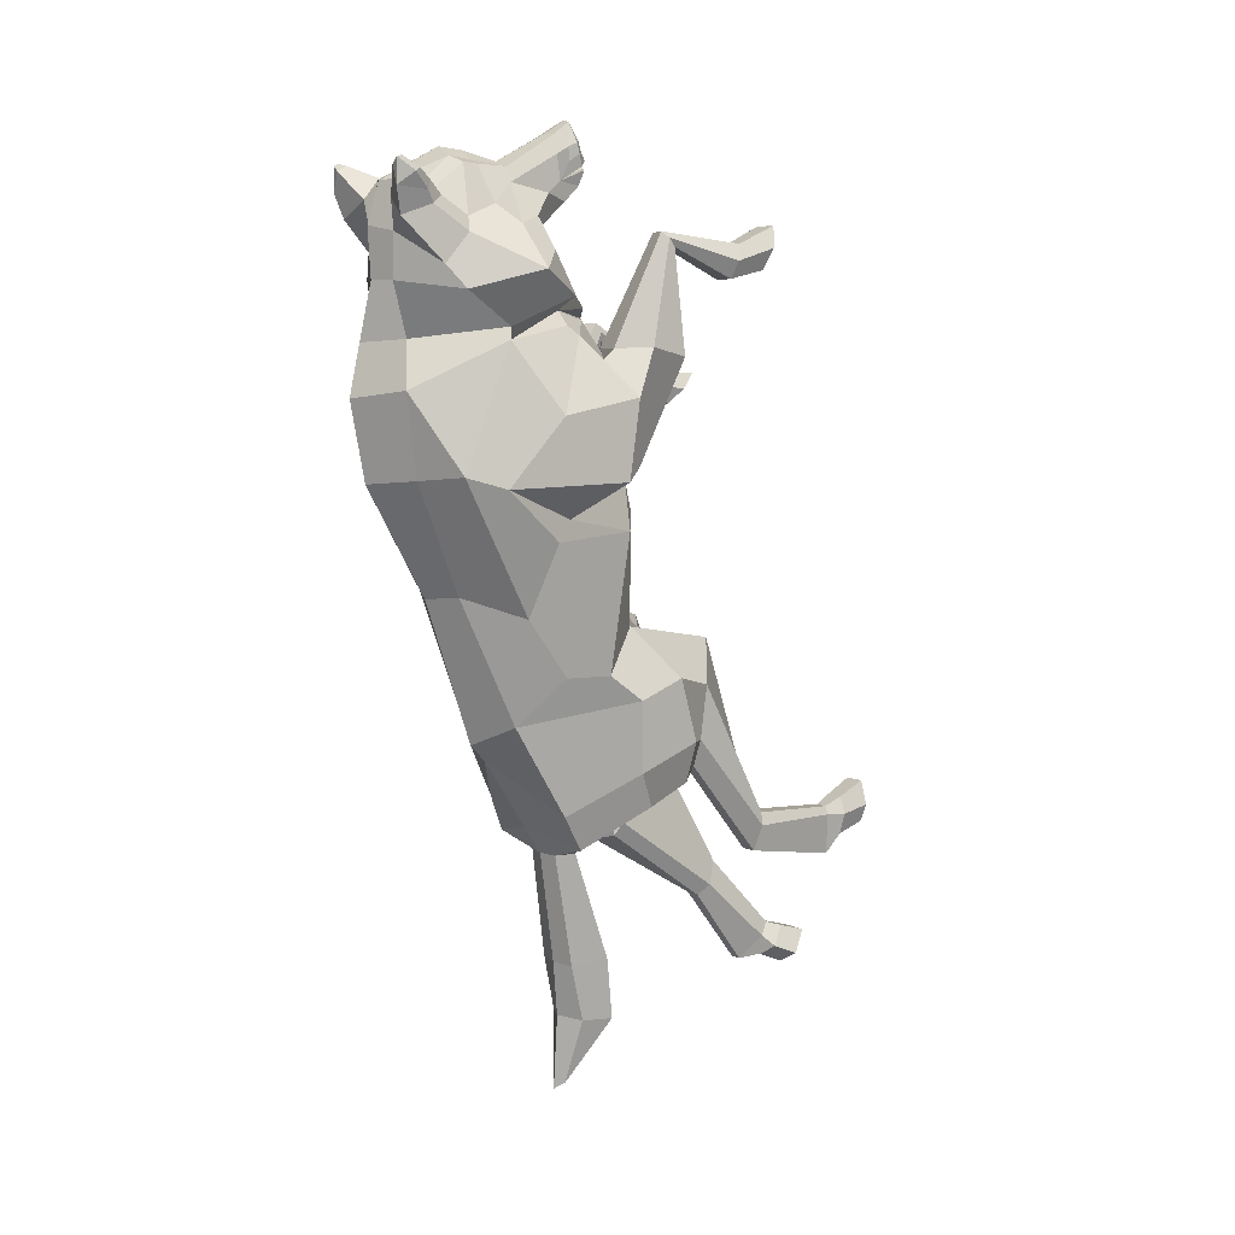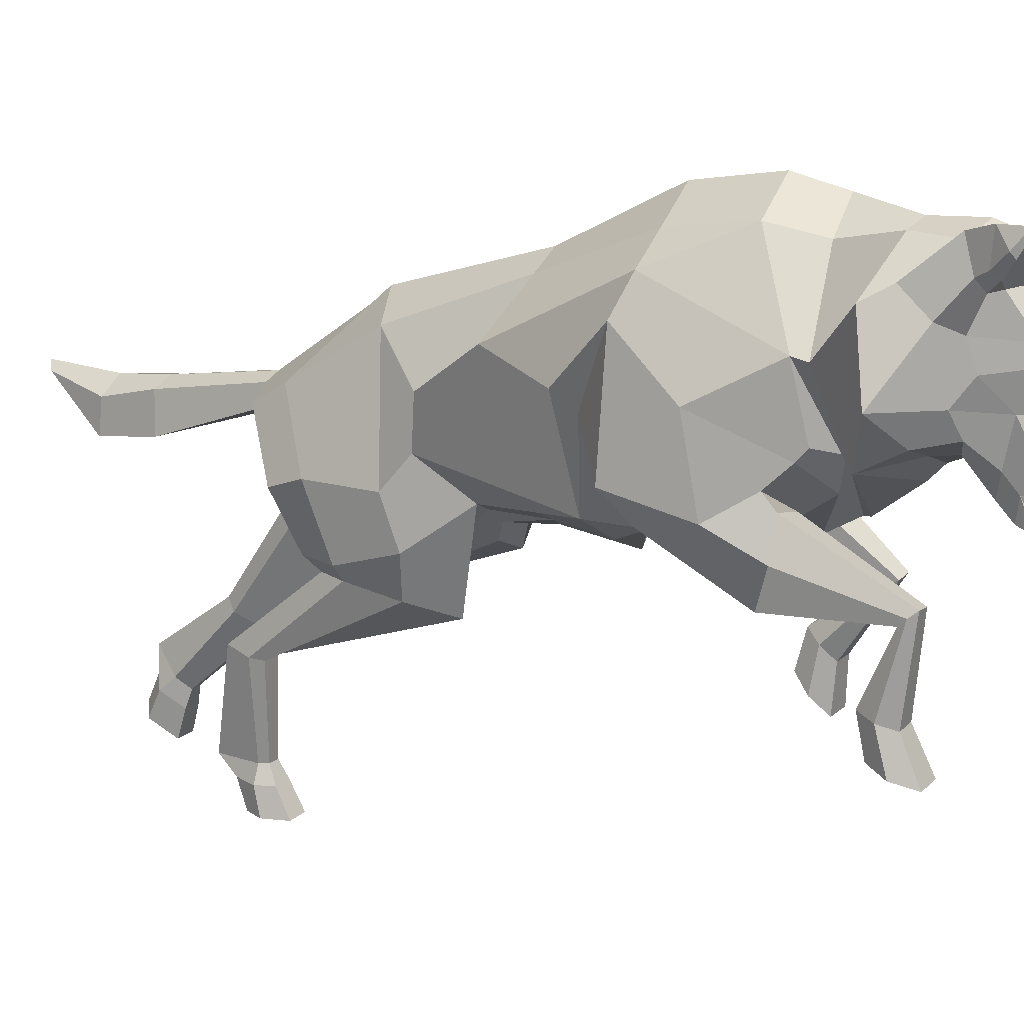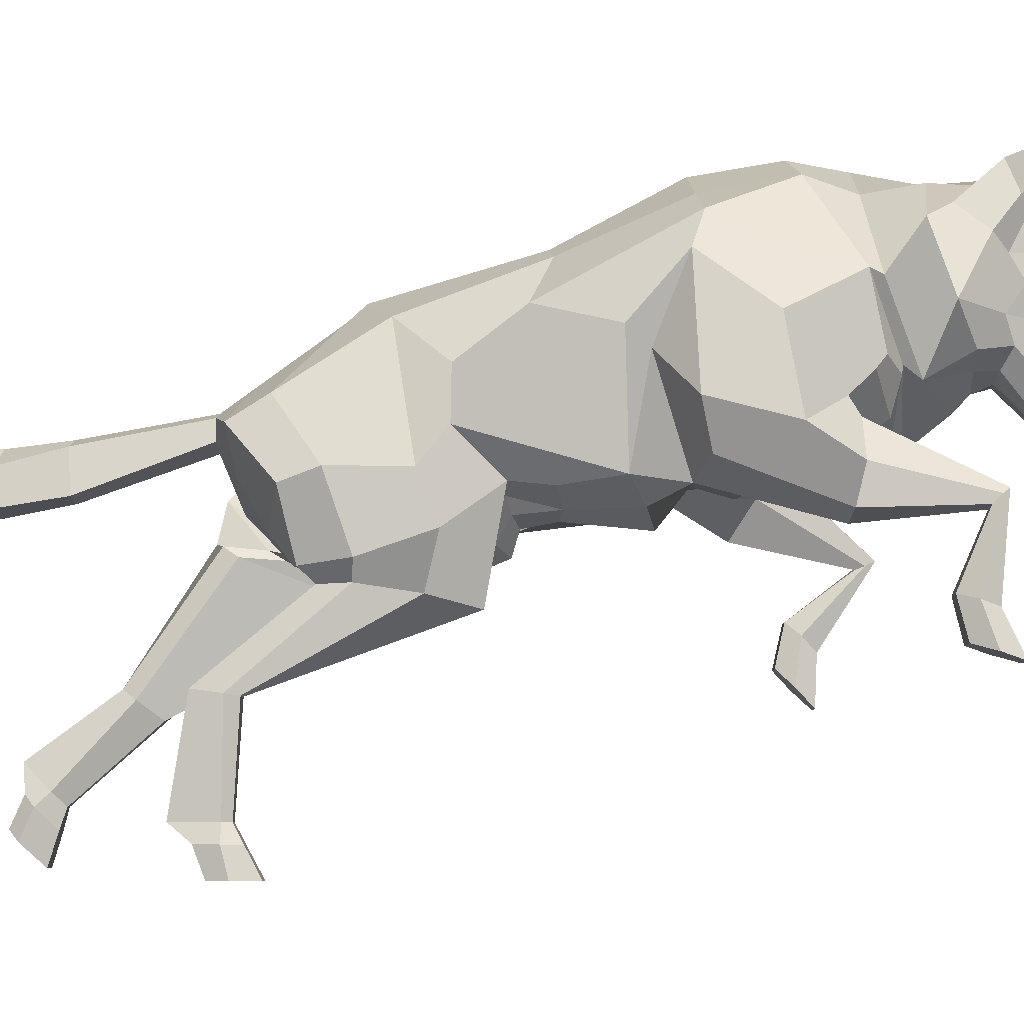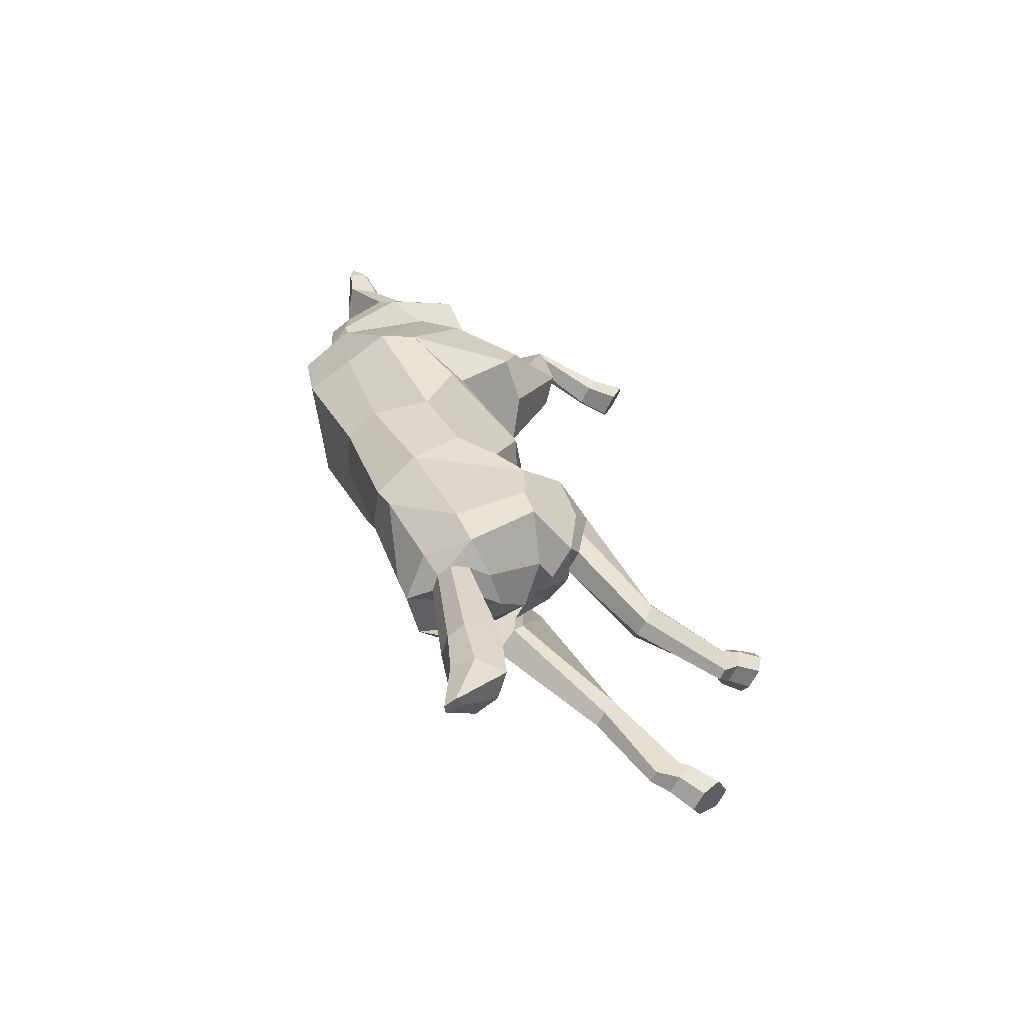
<metadata>
{"format":"obj","ext":"obj","renderer":"f3d","projection":"perspective","resolution":1024,"background":"white","views":[{"elev":6.2,"azim":-125.0,"up":"+Z"},{"elev":17.0,"azim":-59.8,"up":"+Y"},{"elev":-6.8,"azim":-89.5,"up":"+Y"},{"elev":-67.5,"azim":-117.7,"up":"+Z"}]}
</metadata>
<code>
g comp_wolf_rig:skinCluster1Set comp_wolf_rig:tweakSet1
v 0.7453 67.98 -12.37
v 1.307 76.16 2.63
v -0.2923 61.88 -31.92
v -0.3279 59.79 -34.19
v 2.234 34.97 -41.04
v 2.051 39.12 -45.09
v 0.7602 52.87 -44.02
v 0.6083 37.48 -15.48
v -0.03358 38.2 -11.28
v -0.5302 37.14 -1.091
v 1.443 76.67 20.45
v -1.594 49.56 30.63
v -0.6404 42.1 19.37
v 2.111 34.16 -36.89
v 2.206 30.65 -34.59
v -0.4516 40.81 14.26
v -1.77 42.98 -1.626
v 0.9543 75.63 35.01
v 0.6654 74.11 40.55
v -1.56 51.67 32.62
v -2.002 50.94 47.55
v -0.3121 66.03 45.15
v -1.523 52.79 35.12
v -2.016 48.99 38.77
v -2.334 48.23 49.33
v -2.244 47.24 40.52
v -2.498 45.84 45.06
v -2.093 49.02 42.32
v -2.3 46.89 41.29
v -2.44 46.17 44.05
v 1.126 34.37 -16.42
v -1.145 58.03 43.61
v -2.447 46.54 46.14
v 1.189 50.13 -47.88
v 1.584 45.77 -47.91
v 2.179 47.41 -63.67
v 2.79 40.52 -63.43
v 2.625 46.51 -71.4
v 3.365 38.82 -72.38
v 3.099 46.8 -81.99
v 3.212 44.12 -79.26
v -2.44 46.85 47.33
v 1.639 78.07 13.45
v -0.9593 44.82 23.85
v 1.054 75.15 28.23
v 2.046 29.9 -27.57
v -0.6778 62.58 44.78
v -2.041 45.19 25.14
v 0.1481 40.62 7.477
v 14.28 55.32 -4.648
v 12.07 58.8 -14.45
v 10.69 54.46 -21.9
v 11.33 44.95 -25.28
v 8.067 40.08 -5.513
v 13.5 67.33 3.68
v 15.37 56.44 10.47
v 6.569 59.58 -27.74
v 7.782 53.91 -40.52
v 11.69 38.47 -42.47
v 12.2 59.81 21.25
v 7.72 52.16 -45.57
v 5.789 37.58 -16.2
v 15.64 49.58 -1.902
v 15.43 62.6 2.2
v 14.75 46.54 6.438
v 11.16 48.13 17.27
v 11.76 47.5 12.01
v 11.48 60.05 22.73
v 5.866 71.87 21.02
v 7.349 49.85 26.72
v 4.913 43.43 18.45
v 5.657 38.09 -42.93
v 8.597 41.46 -47.76
v 9.519 43.32 -0.4896
v 13.88 56.23 30.11
v 4.416 73.4 34.38
v 10.4 65.34 34.42
v 3.618 72.59 40.87
v 7.791 53.02 32.52
v 8.158 66.16 37.32
v 3.134 52.42 32.55
v 2.195 51.96 39.78
v 3.281 57.55 40.9
v 0.1457 50.7 47.28
v 3.564 65.89 43.83
v 2.049 52.91 35.48
v 0.3196 48.99 38.81
v 12.59 48.05 -39.77
v 7.978 41.04 -43.54
v 0.815 49.85 41.42
v -0.7747 48.25 49.01
v -0.2065 46.95 40.86
v 0.3949 46.7 43.41
v 0.07839 46.25 42.93
v 8.248 39.4 -21.28
v 4.519 42.48 13.03
v 4.197 35.58 -42.77
v 2.793 41.83 -1.811
v 9.458 70.29 40.56
v 10.74 75.07 43.1
v 10.56 74.4 43.28
v 14.17 20.92 14.48
v 12.88 18.65 16.74
v 12.88 23.06 12.35
v 8.382 3.745 -68.56
v 7.268 1.383 -66.18
v 7.268 5.55 -70.38
v 9.119 18.69 16.71
v 9.119 23.07 12.35
v 4.256 1.383 -66.18
v 4.256 5.546 -70.38
v 4.24 34.15 -36.89
v 2.288 4.178 -69
v 4.346 69.78 40.58
v 8.712 68.65 38.79
v 10.47 69.79 37.72
v 4.892 73.91 38.45
v 1.931 57.67 42.9
v 10.59 68.67 30.47
v 4.449 45.64 -45.73
v 0.7974 48.61 43.99
v 0.8449 47.27 44.93
v 11.77 52.51 -1.976
v 3.723 49.74 -47.79
v 5.008 47.63 -47.51
v 5.259 46.85 -63.62
v 6.892 41.64 -63.1
v 5.99 44.85 -71.58
v 7.163 40.26 -71.86
v 4.411 45.98 -80.86
v 4.641 45.4 -80.07
v 1.049 48.93 45.78
v 0.5804 47.54 46.37
v 5.165 64.53 43.09
v 5.791 69.18 39.34
v 10.42 72.37 42.11
v 11.05 73.06 41.61
v 9.79 74.15 36.18
v 1.26 42.02 7.563
v 8.12 20.95 14.46
v 8.861 72.75 14.36
v 6.16 47.46 22.25
v -0.7443 46.84 46.63
v -0.6666 46.52 45.38
v -0.9932 45.8 44.15
v -0.87 49.98 41.36
v -0.8937 46.07 43.24
v -1.197 46.81 41.41
v 9.266 74.06 43.01
v 6.732 70.9 38.55
v 10.22 70.77 39.31
v 10.98 74.98 39.64
v 9.446 75.22 42.24
v 12.4 35.8 -33.42
v 12.41 42.47 -31.87
v 13.01 47.55 -42.79
v 9.285 32.05 -37.34
v 9.427 34.77 -45.01
v 7.782 36.65 -48.78
v 3.897 36.02 -47.7
v 3.411 34.78 -45.95
v 7.051 29.31 -31.17
v 7.06 5.439 -64.96
v 4.372 5.46 -64.98
v 2.616 7.895 -67.44
v 4.358 9.3 -68.76
v 7.087 9.295 -68.75
v 8.055 7.116 -66.65
v 12.5 66.23 27.43
v 5.055 73.52 28.27
v 8.57 18.32 -55.44
v 8 17.26 -54.02
v 13.08 37.88 7.537
v 13.16 42.18 10.17
v 11.1 46.8 11.55
v 7.324 20.52 -58.48
v 12.93 34.86 22.7
v 12.03 35.2 23.68
v 12.51 34.27 21.43
v 7.002 8.738 -65.04
v 6.398 7.959 -64.23
v 6.731 12.79 -69.06
v 5.572 17.2 -53.97
v 6.256 45.61 11.62
v 4.9 20.58 -58.48
v 9.774 34.92 23.58
v 8.249 36.88 7.281
v 10.24 34 21.35
v 4.759 7.934 -64.2
v 5.004 12.79 -69.06
v 6.299 41.44 10.26
v 9.322 34.36 22.41
v 3.572 19.37 -56.84
v 3.683 9.566 -65.83
v 12.58 24.79 17.07
v 9.576 24.83 17.02
v 8.719 26.64 15.28
v 9.572 28.19 13.51
v 12.58 28.19 13.51
v 13.57 26.49 15.42
v 1.127 50.51 44.8
v 5.564 40.69 -16.69
v 4.067 31.38 -29.83
v 1.513 62.5 43.57
v 3.698 62.25 42.99
v 7.019 60.85 38.09
v 7.124 57.28 35.69
v 5.119 54.47 36.76
v 3.264 35.94 -18.26
v 4.34 39.03 -16.02
v 7.605 71.57 3.164
v 6.012 65.65 -11.81
v 1.773 39.34 -10.74
v 3.788 39.03 -2.034
v 6.645 50.2 24.37
v 10.49 49.16 20.25
v -14.35 57.12 -4.596
v -11.34 59.83 -14.47
v -10.9 53.69 -22.51
v -11.27 47.1 -22.62
v -8.728 42.22 -4.059
v -12.29 69.64 3.824
v -17.25 58.04 11.39
v -7.105 59.23 -28.93
v -6.544 51.21 -41.71
v -11.5 33.27 -32.62
v -12.88 63.26 20.72
v -5.804 48.21 -46.67
v -6.204 41.35 -11.52
v -18.34 49.05 2.917
v -15.04 64.97 2.302
v -17.1 46.6 13.57
v -12.42 52.72 21.35
v -13.37 49.71 18.34
v -12.02 62.64 22.38
v -3.964 72.96 20.87
v -10.29 51.8 26.45
v -6.436 48.4 23.47
v -3.142 33.07 -39.39
v -8.415 32.67 -38.68
v -12.89 43.74 4.407
v -15.6 59.42 29.45
v -2.991 74.09 34.17
v -10.41 67.6 33.95
v -2.554 73.26 40.73
v -10.43 55 32.12
v -7.334 65.93 36.1
v -5.989 53.41 32.36
v -5.533 52.8 39.61
v -5.447 58.49 40.7
v -4.135 51.17 47.18
v -4.066 66.72 43.66
v -4.998 53.67 35.32
v -4.296 49.49 38.71
v -12.32 42.68 -35.89
v -5.221 36.46 -41.97
v -4.711 50.45 41.3
v -3.839 48.58 48.94
v -4.31 47.4 40.77
v -5.065 47.29 43.29
v -4.83 46.78 42.82
v -7.863 41.64 -16.79
v -6.682 45.21 19.07
v -2.551 29.93 -35.6
v -6.505 41.55 2.689
v -8.78 72.16 40.11
v -9.435 77.15 42.6
v -9.406 76.45 42.79
v -14.92 23.29 33.14
v -13.63 22.35 36.2
v -13.63 24.18 30.25
v -8.382 0.1566 -45.32
v -7.268 0.1567 -41.96
v -7.268 0.156 -47.88
v -9.871 22.37 36.16
v -9.871 24.18 30.25
v -4.256 0.1567 -41.96
v -4.256 0.156 -47.88
v -1.803 31 -32.37
v -2.288 0.1562 -45.93
v -3.973 70.57 40.35
v -8.394 70.4 38.36
v -9.048 71.88 37.27
v -3.523 74.74 38.23
v -4.192 58.33 42.76
v -9.87 70.78 29.96
v -1.621 42.95 -45.78
v -5.074 49.24 43.86
v -5.449 47.95 44.79
v -13.23 54.74 -1.837
v -1.23 49.29 -48.03
v -2.15 46.62 -47.89
v -0.7412 46.31 -63.9
v -1.458 40.88 -63.5
v -0.3564 44.28 -71.88
v -0.6602 39.55 -72.23
v 1.854 45.75 -80.98
v 1.659 45.13 -80.21
v -5.33 49.62 45.64
v -5.196 48.16 46.24
v -5.888 65.73 42.84
v -5.453 70.3 39.03
v -9.656 74.12 41.47
v -10.1 74.92 40.94
v -8.083 75.98 35.73
v -4.613 42.47 12.52
v -8.872 23.3 33.11
v -6.604 74.55 14.47
v -7.662 52.82 24.64
v -4.065 47.2 46.56
v -4.154 46.9 45.3
v -3.936 46.11 44.08
v -3.037 50.21 41.31
v -3.933 46.4 43.17
v -3.399 47.05 41.36
v -8.207 75.85 42.57
v -5.897 72.19 38.23
v -9.369 72.78 38.82
v -9.283 77.18 39.18
v -8.1 77.01 41.79
v -12.18 36.25 -23.67
v -12.13 42.62 -26.21
v -11.86 40.94 -40.58
v -9.115 29.72 -25.37
v -9.264 30.86 -32.83
v -7.625 30.82 -36.72
v -3.739 30.69 -35.57
v -3.255 29.99 -33.64
v -6.88 28.22 -19.19
v -7.06 3.898 -43.95
v -4.372 3.898 -43.98
v -2.616 3.894 -47.44
v -4.358 3.963 -49.37
v -7.087 3.967 -49.36
v -8.055 3.897 -46.33
v -11.99 68.88 26.88
v -3.201 74.41 28.09
v -8.569 19.44 -46.13
v -7.999 19.21 -44.38
v -14.92 37.92 18.75
v -14.82 42.82 19.98
v -12.68 47.59 19.78
v -7.322 19.99 -49.86
v -13.69 39.55 33.98
v -12.77 40.26 34.84
v -13.31 38.45 32.87
v -7.002 6.184 -46.33
v -6.398 6.203 -45.21
v -6.731 6.231 -52.04
v -5.572 19.22 -44.31
v -7.843 46.38 19.87
v -4.898 19.96 -49.91
v -10.52 39.94 34.73
v -10.12 36.8 18.46
v -11.06 38.15 32.78
v -4.759 6.202 -45.17
v -5.004 6.234 -52.04
v -7.972 42 19.81
v -10.1 38.92 33.7
v -3.571 19.68 -47.91
v -3.683 6.212 -47.48
v -13.33 27.93 33.6
v -10.33 27.94 33.54
v -9.471 28.71 31.15
v -10.33 29.28 28.98
v -13.34 29.29 28.99
v -14.32 28.64 31.35
v -5.024 51.18 44.66
v -5.261 40.34 -16.98
v -0.5881 30.31 -28.37
v -2.779 62.97 43.47
v -4.94 63.18 42.79
v -8.264 62.5 37.75
v -9.025 59.03 35.33
v -7.716 55.86 36.47
v -1.219 35.61 -18.04
v -3.35 38.53 -16.32
v -5.717 72.69 3.23
v -4.707 66.13 -11.82
v -1.949 39.27 -10.82
v -4.753 39.24 -2.099
v -8.858 53.67 24.56
v -11.97 54.25 22.6
g comp_wolf_rig:wolf_body comp_wolf_rig:wolf
f 50 51 52 53 54
f 95 53 155 154
f 57 52 51 212
f 57 58 88 155
f 56 60 55 64
f 88 58 61 156
f 172 157 158 171
f 123 63 64
f 63 65 56 64
f 56 65 67 66
f 56 66 216 60
f 60 141 55
f 60 215 70 68
f 74 173 174 65 63
f 65 174 175 67
f 156 73 59 88
f 158 159 176 171
f 179 177 174 173
f 180 181 172 171
f 71 66 67 96
f 68 169 170 69
f 83 207 208 82
f 81 79 70
f 205 118 204
f 82 208 86 87
f 155 88 59 154
f 51 55 211 212
f 58 57 3 4
f 141 211 55
f 4 7 61 58
f 62 213 214 54
f 70 215 48 12
f 5 14 72 89
f 71 96 16 13
f 54 214 98
f 69 170 45 11
f 76 78 19 18
f 81 70 12 20
f 204 118 32 47
f 86 81 20 23
f 87 86 23 24
f 78 85 22 19
f 61 120 89 156
f 201 132 91 84
f 90 82 87 92
f 84 91 25 21
f 87 24 26 92
f 91 132 133
f 91 143 42 25
f 67 175 184 96
f 159 160 185 176
f 188 179 173 187
f 172 181 189 183
f 98 187 173 74
f 192 188 187 191
f 139 191 187 98
f 160 161 193 185
f 119 77 116 138
f 115 116 77 80
f 80 134 135 115
f 117 114 78 76
f 139 98 17 49
f 203 46 31 209
f 145 146 28 27
f 148 92 26 29
f 146 147 30 28
f 147 148 29 30
f 178 177 200 195
f 177 179 199 200
f 181 180 168 163
f 180 182 167 168
f 186 178 195 196
f 179 188 198 199
f 189 181 163 164
f 182 190 166 167
f 188 192 197 198
f 190 194 165 166
f 202 203 209 210
f 161 162 183 193
f 183 189 194 193
f 194 189 164 165
f 206 207 83
f 54 98 123
f 140 102 104 109
f 110 106 105 107 111 113
f 115 135 150 99
f 115 99 151 116
f 138 116 151 152
f 153 149 114 117
f 32 118 84 21
f 68 70 75 169
f 131 130 40 41
f 122 121 90 93
f 33 144 145 27
f 98 74 63 123
f 120 61 124 125
f 61 7 34 124
f 6 120 125 35
f 125 124 126 127
f 124 34 36 126
f 37 35 125 127
f 213 210 8 9
f 54 53 95 62
f 53 52 57 155
f 127 126 128 129
f 126 36 38 128
f 37 127 129 39
f 129 128 130 131
f 128 38 40 130
f 41 39 129 131
f 132 201 90 121
f 133 132 121 122
f 42 143 144 33
f 135 134 85 114
f 150 135 114 149
f 136 101 100 137
f 117 138 152 153
f 117 76 119 138
f 96 139 49 16
f 96 184 191 139
f 197 192 186 196
f 205 206 83 118
f 108 103 102 140
f 177 178 175 174
f 175 178 186 184
f 184 186 192 191
f 60 68 69 141
f 142 71 13 44
f 194 190 185 193
f 185 190 182 176
f 176 182 180 171
f 55 51 50 64
f 54 123 64 50
f 91 133 143
f 144 143 133 122
f 145 144 122 93
f 93 90 146 145
f 90 94 147 146
f 94 92 148 147
f 90 92 94
f 136 150 101
f 99 150 136
f 151 99 136 137
f 100 152 137
f 183 162 157 172
f 89 72 73 156
f 95 154 157 162
f 154 59 158 157
f 59 73 159 158
f 160 159 73 97
f 161 160 97 112
f 162 161 112 95
f 110 164 163 106
f 113 165 164 110
f 111 166 165 113
f 107 167 166 111
f 105 168 167 107
f 106 163 168 105
f 5 89 120 6
f 169 75 77 119
f 170 169 119 76
f 45 170 76 18
f 108 196 195 103
f 140 197 196 108
f 109 198 197 140
f 104 199 198 109
f 102 200 199 104
f 103 195 200 102
f 153 100 101 149
f 83 201 84 118
f 90 201 83 82
f 202 213 62 95
f 95 112 203 202
f 112 15 46 203
f 70 79 75
f 85 204 47 22
f 134 205 204 85
f 134 80 206 205
f 80 77 75 207 206
f 208 207 75 79
f 86 208 79 81
f 210 209 31 8
f 43 141 69 11
f 43 2 211 141
f 212 211 2 1
f 57 212 1 3
f 214 213 9 10
f 98 214 10 17
f 202 210 213
f 142 216 66 71
f 48 215 142 44
f 142 215 60 216
f 137 152 151
f 153 152 100
f 101 150 149
f 15 112 97 14
f 73 72 14 97
f 78 114 85
f 217 221 220 219 218
f 262 321 322 220
f 224 379 218 219
f 224 322 255 225
f 223 231 222 227
f 255 323 228 225
f 339 338 325 324
f 290 231 230
f 230 231 223 232
f 223 233 234 232
f 223 227 383 233
f 227 222 308
f 227 235 237 382
f 241 230 232 341 340
f 232 234 342 341
f 323 255 226 240
f 325 338 343 326
f 344 341 342 345
f 347 338 339 348
f 238 263 234 233
f 235 236 337 336
f 250 249 375 374
f 248 237 246
f 372 371 285
f 249 254 253 375
f 322 321 226 255
f 218 379 378 222
f 225 4 3 224
f 308 222 378
f 4 225 228 7
f 229 221 381 380
f 237 12 48 382
f 5 256 239 14
f 238 13 16 263
f 221 265 381
f 236 11 45 337
f 243 18 19 245
f 248 20 12 237
f 371 47 32 285
f 253 23 20 248
f 254 24 23 253
f 245 19 22 252
f 228 323 256 287
f 368 251 258 299
f 257 259 254 249
f 251 21 25 258
f 254 259 26 24
f 258 300 299
f 258 25 42 310
f 234 263 351 342
f 326 343 352 327
f 342 351 353 345
f 339 350 356 348
f 265 241 340 354
f 306 265 354 358
f 327 352 360 328
f 286 305 283 244
f 282 247 244 283
f 247 282 302 301
f 284 243 245 281
f 306 49 17 265
f 370 376 31 46
f 312 27 28 313
f 315 29 26 259
f 313 28 30 314
f 314 30 29 315
f 345 362 367 344
f 344 367 366 346
f 348 330 335 347
f 347 335 334 349
f 353 363 362 345
f 346 366 365 355
f 356 331 330 348
f 349 334 333 357
f 355 365 364 359
f 357 333 332 361
f 369 377 376 370
f 328 360 350 329
f 350 360 361 356
f 361 332 331 356
f 373 250 374
f 221 290 265
f 307 276 271 269
f 277 280 278 274 272 273
f 282 266 317 302
f 282 283 318 266
f 305 319 318 283
f 320 284 281 316
f 32 21 251 285
f 235 336 242 237
f 298 41 40 297
f 289 260 257 288
f 33 27 312 311
f 265 290 230 241
f 287 292 291 228
f 228 291 34 7
f 6 35 292 287
f 292 294 293 291
f 291 293 36 34
f 37 294 292 35
f 380 9 8 377
f 221 229 262 220
f 220 322 224 219
f 294 296 295 293
f 293 295 38 36
f 37 39 296 294
f 296 298 297 295
f 295 297 40 38
f 41 298 296 39
f 299 288 257 368
f 300 289 288 299
f 42 33 311 310
f 302 281 252 301
f 317 316 281 302
f 303 304 267 268
f 284 320 319 305
f 284 305 286 243
f 263 16 49 306
f 263 306 358 351
f 351 358 359 353
f 364 363 353 359
f 372 285 250 373
f 275 307 269 270
f 227 308 236 235
f 309 44 13 238
f 361 360 352 357
f 352 343 349 357
f 343 338 347 349
f 222 231 217 218
f 221 217 231 290
f 258 310 300
f 311 289 300 310
f 312 260 289 311
f 260 312 313 257
f 257 313 314 261
f 261 314 315 259
f 257 261 259
f 303 268 317
f 266 303 317
f 318 304 303 266
f 267 304 319
f 350 339 324 329
f 256 323 240 239
f 346 340 341 344
f 355 354 340 346
f 359 358 354 355
f 262 329 324 321
f 321 324 325 226
f 226 325 326 240
f 327 264 240 326
f 328 279 264 327
f 329 262 279 328
f 277 273 330 331
f 280 277 331 332
f 278 280 332 333
f 274 278 333 334
f 272 274 334 335
f 273 272 335 330
f 5 6 287 256
f 336 286 244 242
f 337 243 286 336
f 45 18 243 337
f 275 270 362 363
f 307 275 363 364
f 276 307 364 365
f 271 276 365 366
f 269 271 366 367
f 270 269 367 362
f 320 316 268 267
f 250 285 251 368
f 257 249 250 368
f 369 262 229 380
f 262 369 370 279
f 279 370 46 15
f 237 242 246
f 252 22 47 371
f 301 252 371 372
f 301 372 373 247
f 247 373 374 242 244
f 375 246 242 374
f 253 248 246 375
f 377 8 31 376
f 43 11 236 308
f 43 308 378 2
f 379 1 2 378
f 224 3 1 379
f 381 10 9 380
f 265 17 10 381
f 369 380 377
f 309 238 233 383
f 48 44 309 382
f 309 383 227 382
f 304 318 319
f 320 267 319
f 268 316 317
f 15 14 264 279
f 240 264 14 239
f 245 252 281

</code>
